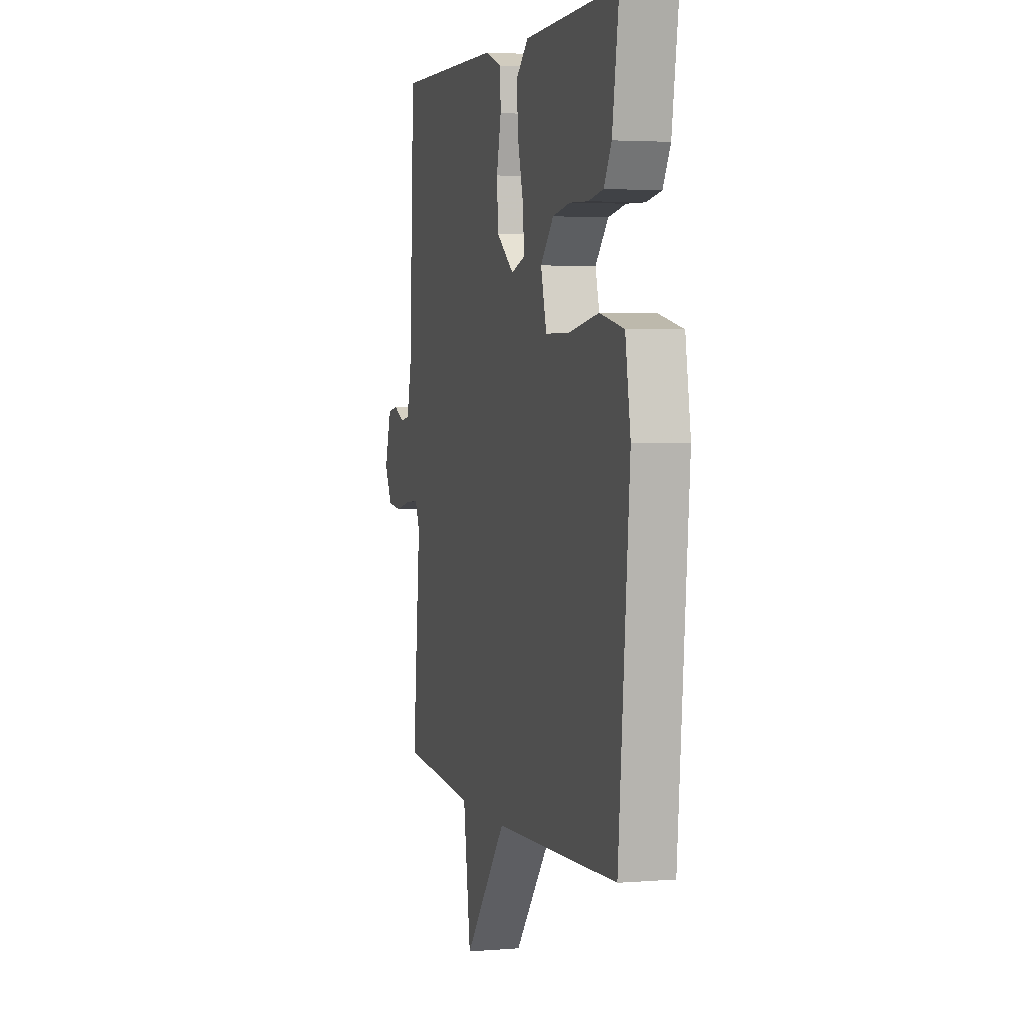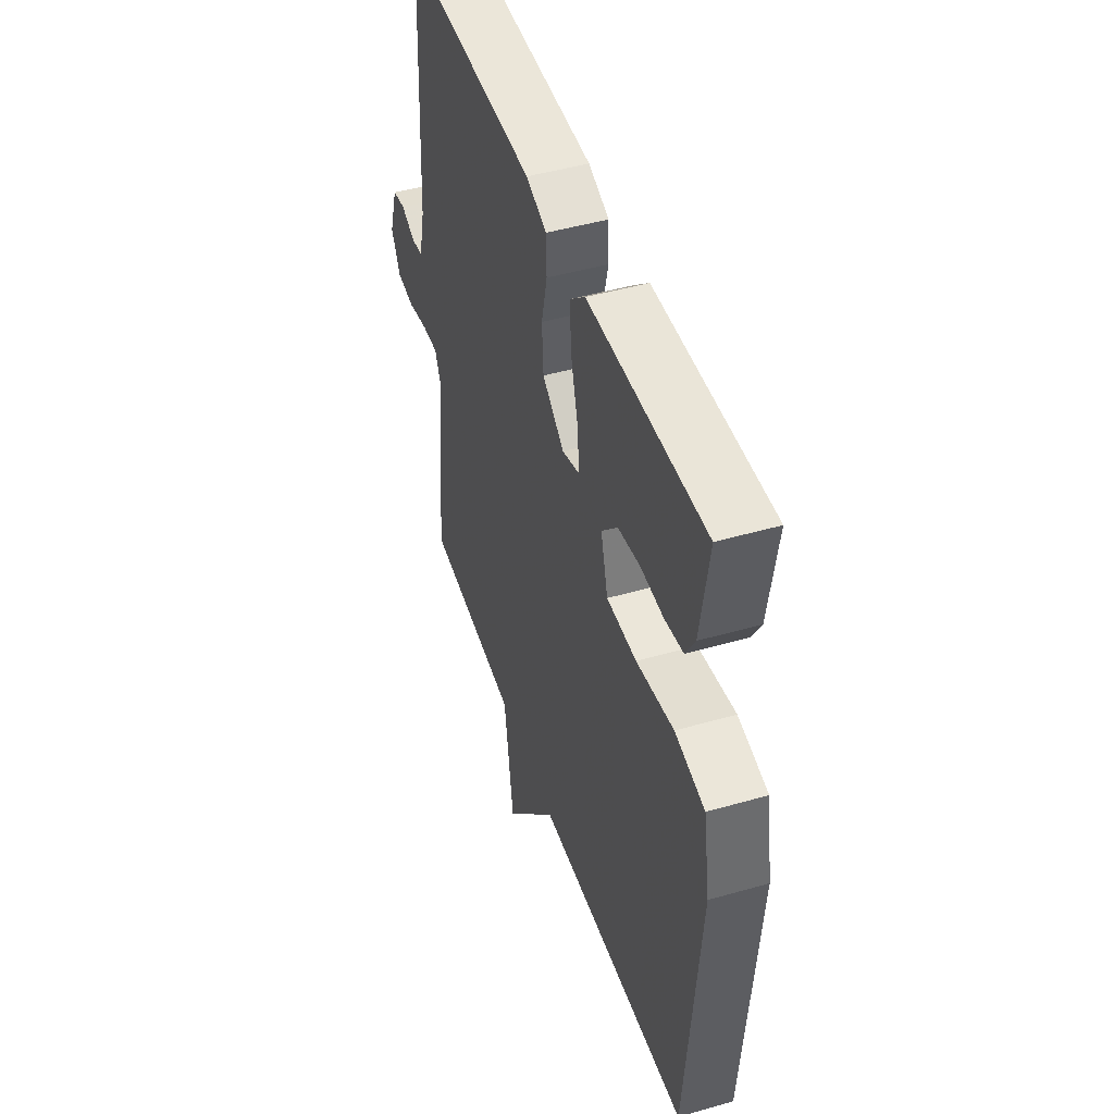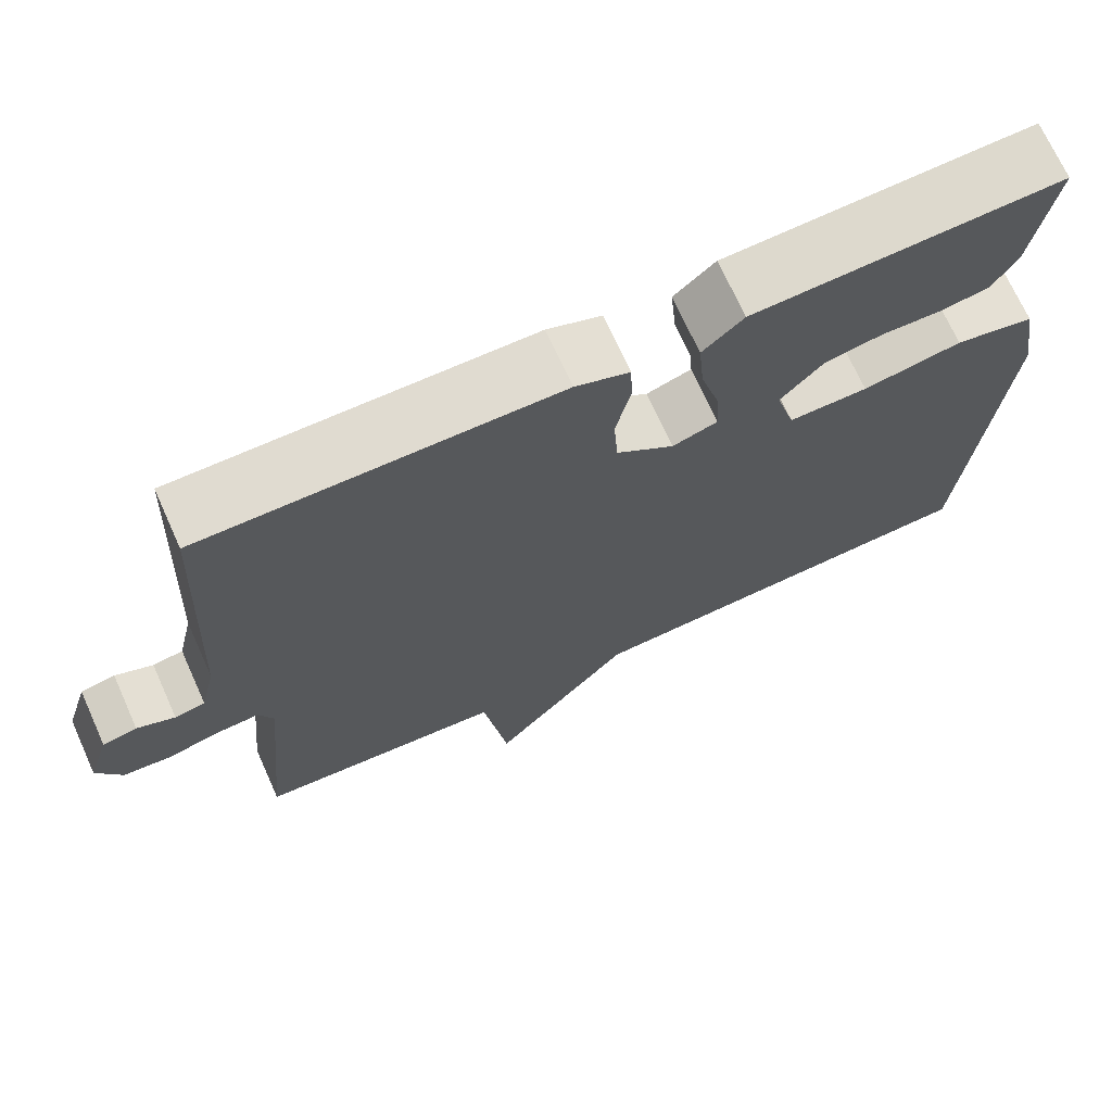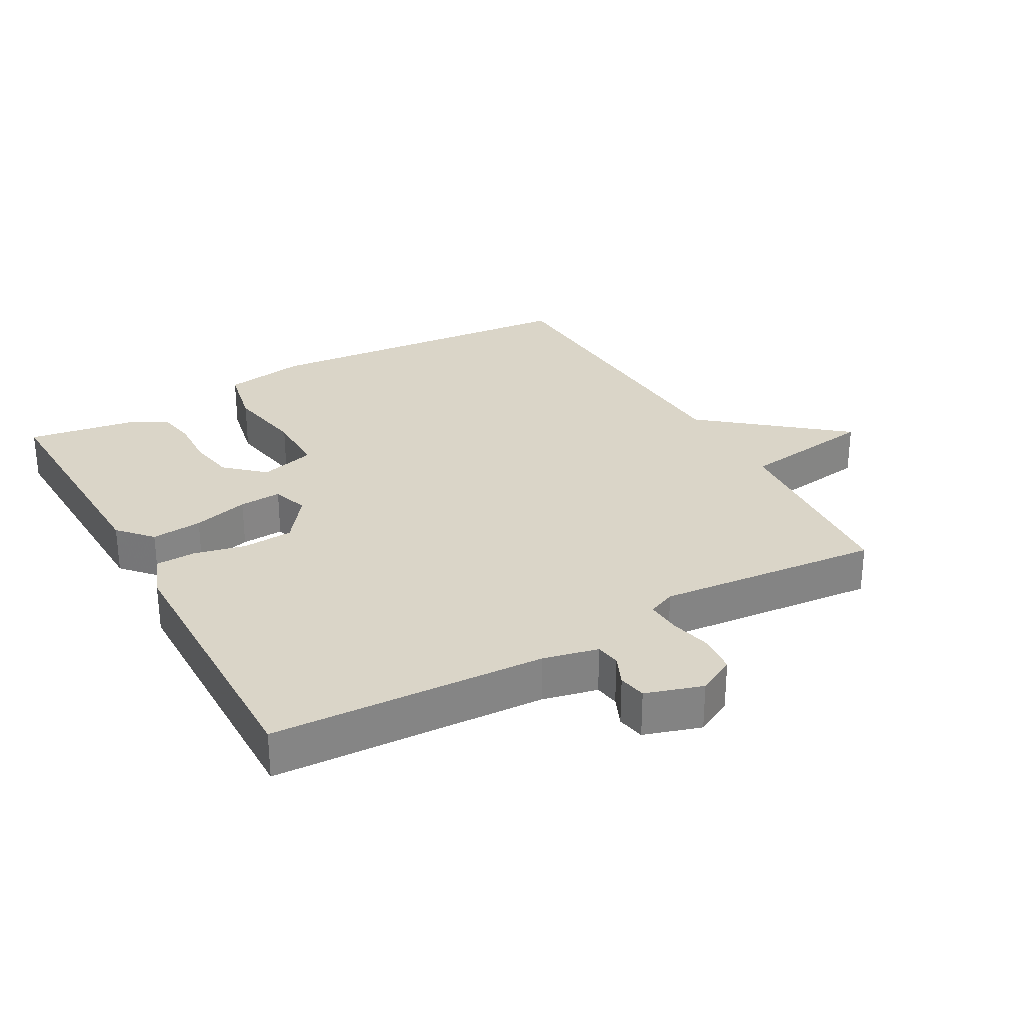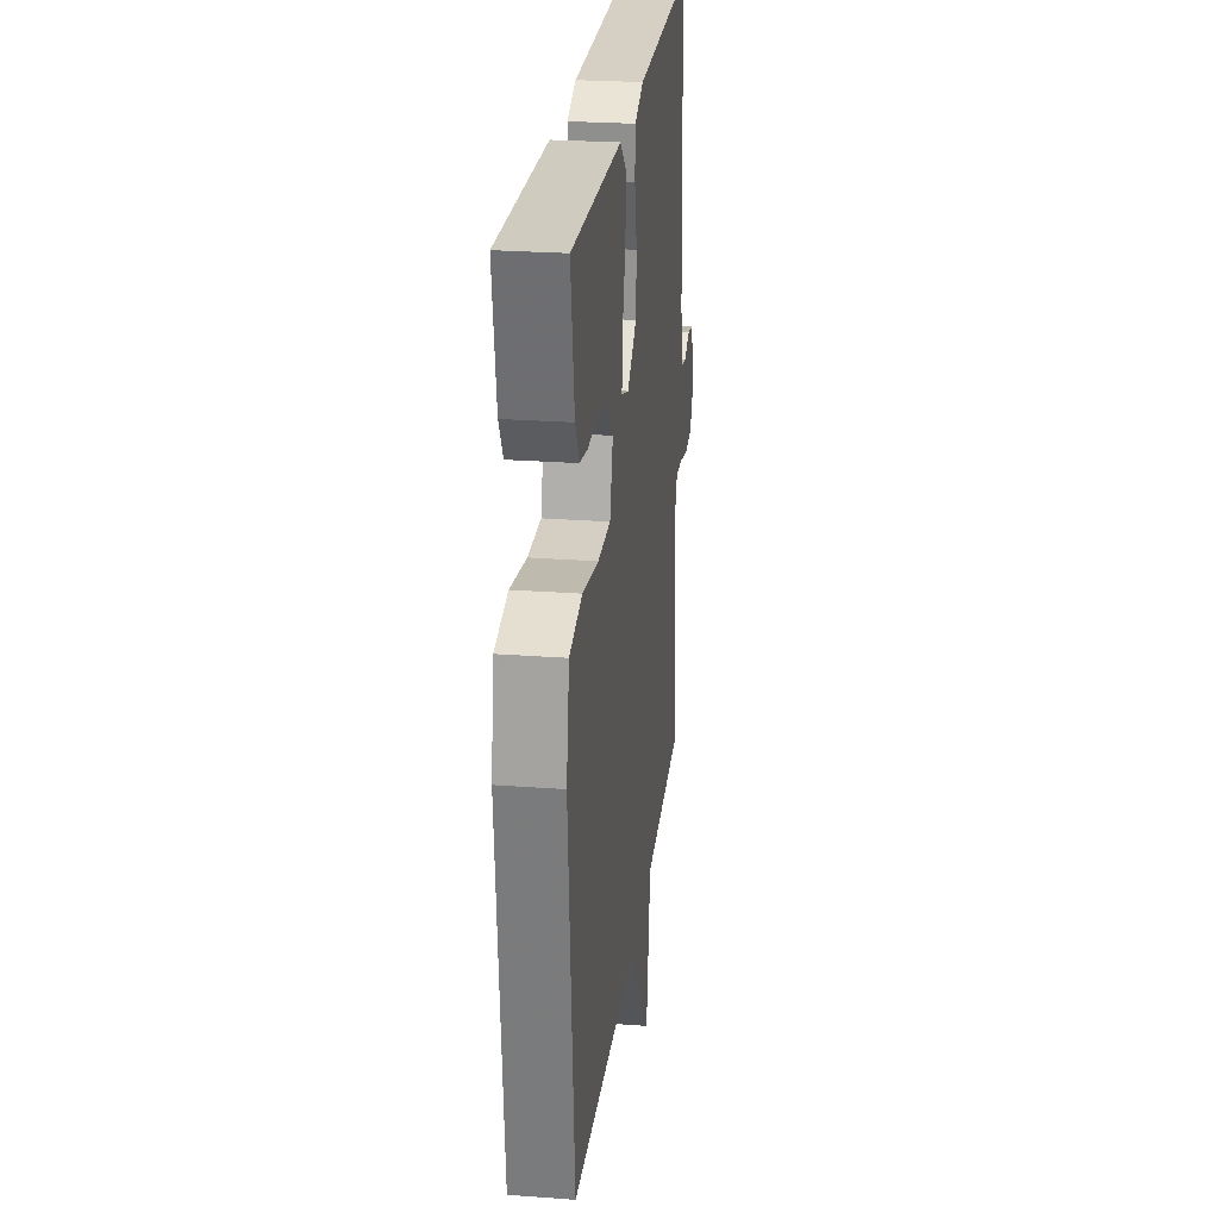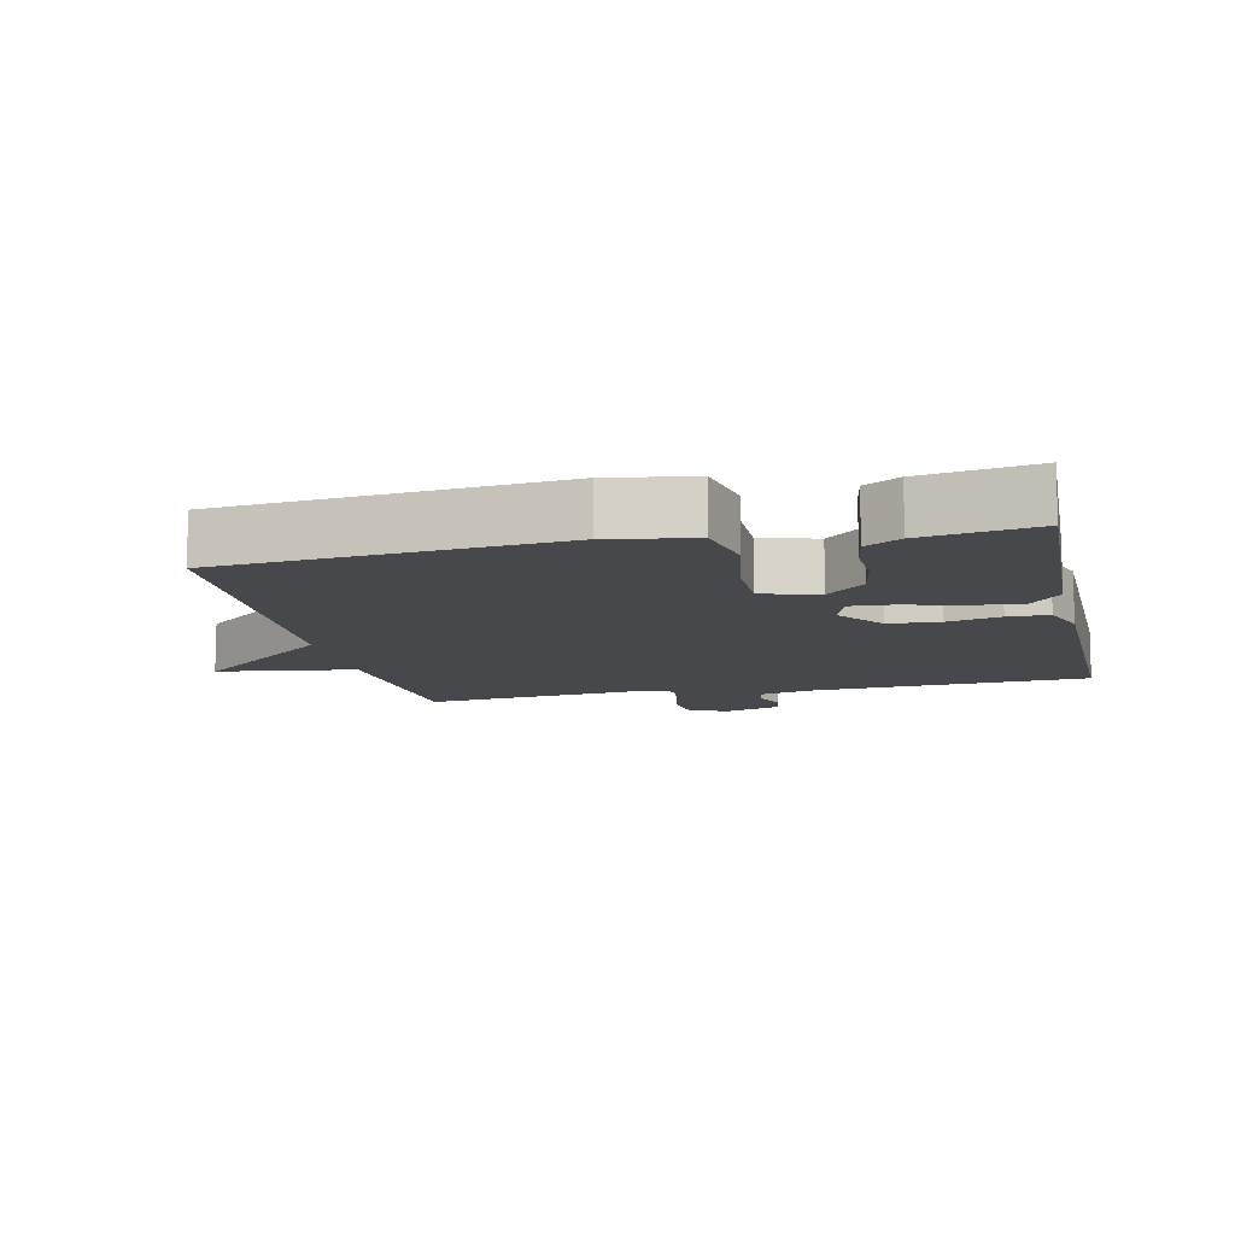
<metadata>
{"format":"obj","ext":"obj","renderer":"f3d","projection":"perspective","resolution":1024,"background":"white","views":[{"elev":3.3,"azim":-105.4,"up":"+Z"},{"elev":46.9,"azim":-108.1,"up":"+Z"},{"elev":70.7,"azim":155.7,"up":"+Z"},{"elev":29.2,"azim":60.7,"up":"+Y"},{"elev":25.5,"azim":-83.1,"up":"+Z"},{"elev":-11.1,"azim":-77.4,"up":"+Y"}]}
</metadata>
<code>
v -0.5 0.07 -0.5
v -0.544 0.07 -0.004
v -0.523 0.07 0.121
v -0.427 0.07 0.141
v -0.307 0.07 0.12
v -0.211 0.07 0.12
v -0.188 0.07 0.204
v -0.24 0.07 0.261
v -0.31 0.07 0.273
v -0.384 0.07 0.27
v -0.443 0.07 0.28
v -0.473 0.07 0.332
v -0.5 0.07 0.5
v -0.126 0.07 0.488
v -0.076 0.07 0.443
v -0.083 0.07 0.366
v -0.106 0.07 0.282
v -0.11 0.07 0.218
v -0.055 0.07 0.2
v 0.015 0.07 0.253
v 0.02 0.07 0.329
v 0.002 0.07 0.408
v 0.004 0.07 0.469
v 0.07 0.07 0.494
v 0.5 0.07 0.5
v 0.52 0.07 0.087
v 0.539 0.07 0.004
v 0.576 0.07 -0.002
v 0.622 0.07 0.018
v 0.664 0.07 0.01
v 0.691 0.07 -0.076
v 0.661 0.07 -0.133
v 0.603 0.07 -0.139
v 0.538 0.07 -0.124
v 0.486 0.07 -0.121
v 0.468 0.07 -0.163
v 0.5 0.07 -0.5
v 0.197 0.07 -0.523
v 0.167 0.07 -0.729
v -0.003 0.07 -0.523
v -0.5 0 -0.5
v -0.544 0 -0.004
v -0.523 0 0.121
v -0.427 0 0.141
v -0.307 0 0.12
v -0.211 0 0.12
v -0.188 0 0.204
v -0.24 0 0.261
v -0.31 0 0.273
v -0.384 0 0.27
v -0.443 0 0.28
v -0.473 0 0.332
v -0.5 0 0.5
v -0.126 0 0.488
v -0.076 0 0.443
v -0.083 0 0.366
v -0.106 0 0.282
v -0.11 0 0.218
v -0.055 0 0.2
v 0.015 0 0.253
v 0.02 0 0.329
v 0.002 0 0.408
v 0.004 0 0.469
v 0.07 0 0.494
v 0.5 0 0.5
v 0.52 0 0.087
v 0.539 0 0.004
v 0.576 0 -0.002
v 0.622 0 0.018
v 0.664 0 0.01
v 0.691 0 -0.076
v 0.661 0 -0.133
v 0.603 0 -0.139
v 0.538 0 -0.124
v 0.486 0 -0.121
v 0.468 0 -0.163
v 0.5 0 -0.5
v 0.197 0 -0.523
v 0.167 0 -0.729
v -0.003 0 -0.523
f 38 39 40
f 3 4 5
f 2 3 5
f 1 2 5
f 40 1 5
f 38 40 5
f 37 38 5
f 36 37 5
f 35 36 5 6
f 34 35 6 7
f 32 33 34
f 31 32 34
f 30 31 34
f 29 30 34
f 28 29 34
f 27 28 34
f 26 27 34 7
f 24 25 26
f 23 24 26
f 22 23 26
f 21 22 26
f 20 21 26
f 19 20 26
f 19 26 7
f 18 19 7
f 17 18 7 8
f 15 16 17
f 14 15 17
f 13 14 17
f 12 13 17
f 11 12 17
f 10 11 17
f 9 10 17
f 8 9 17
f 80 79 78
f 45 44 43
f 45 43 42
f 45 42 41
f 45 41 80
f 45 80 78
f 45 78 77
f 45 77 76
f 46 45 76 75
f 47 46 75 74
f 74 73 72
f 74 72 71
f 74 71 70
f 74 70 69
f 74 69 68
f 74 68 67
f 47 74 67 66
f 66 65 64
f 66 64 63
f 66 63 62
f 66 62 61
f 66 61 60
f 66 60 59
f 47 66 59
f 47 59 58
f 48 47 58 57
f 57 56 55
f 57 55 54
f 57 54 53
f 57 53 52
f 57 52 51
f 57 51 50
f 57 50 49
f 57 49 48
f 1 41 42 2
f 2 42 43 3
f 3 43 44 4
f 4 44 45 5
f 5 45 46 6
f 6 46 47 7
f 7 47 48 8
f 8 48 49 9
f 9 49 50 10
f 10 50 51 11
f 11 51 52 12
f 12 52 53 13
f 13 53 54 14
f 14 54 55 15
f 15 55 56 16
f 16 56 57 17
f 17 57 58 18
f 18 58 59 19
f 19 59 60 20
f 20 60 61 21
f 21 61 62 22
f 22 62 63 23
f 23 63 64 24
f 24 64 65 25
f 25 65 66 26
f 26 66 67 27
f 27 67 68 28
f 28 68 69 29
f 29 69 70 30
f 30 70 71 31
f 31 71 72 32
f 32 72 73 33
f 33 73 74 34
f 34 74 75 35
f 35 75 76 36
f 36 76 77 37
f 37 77 78 38
f 38 78 79 39
f 39 79 80 40
f 40 80 41 1

</code>
